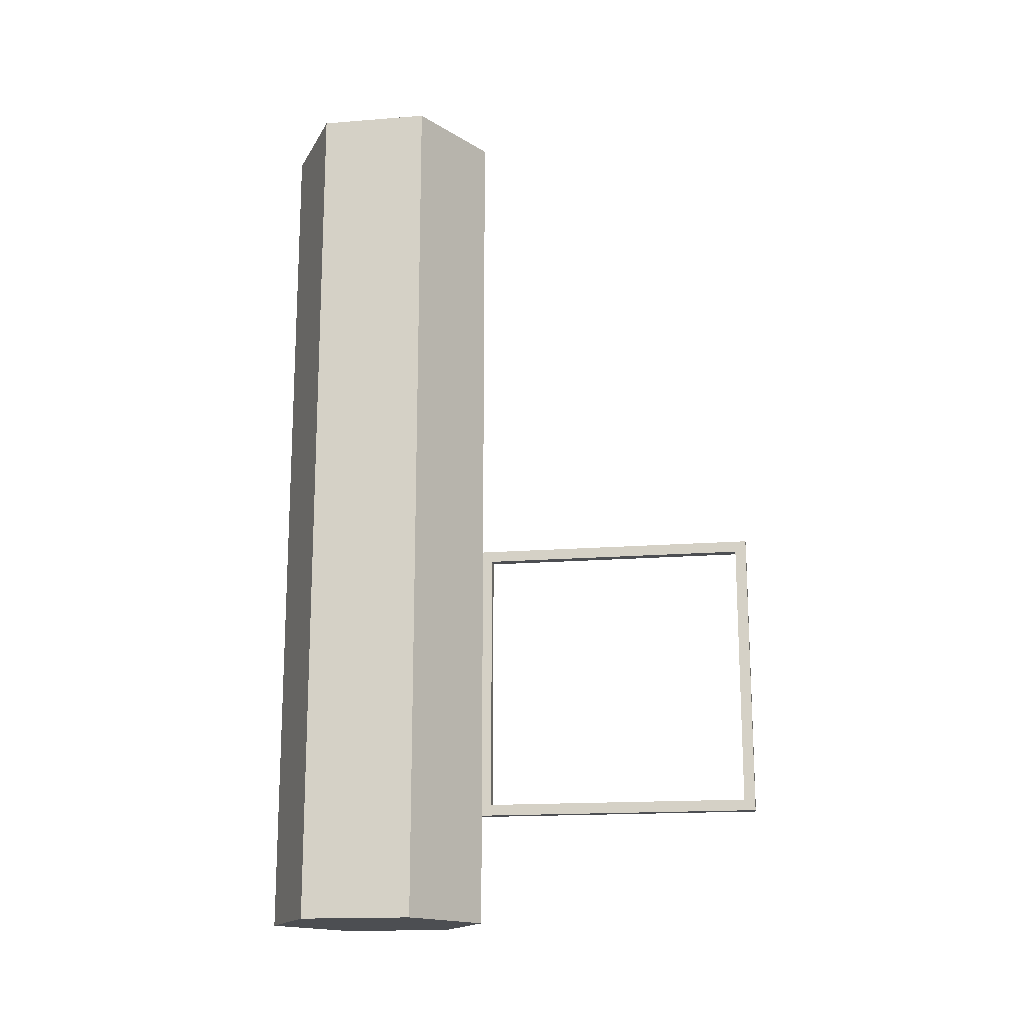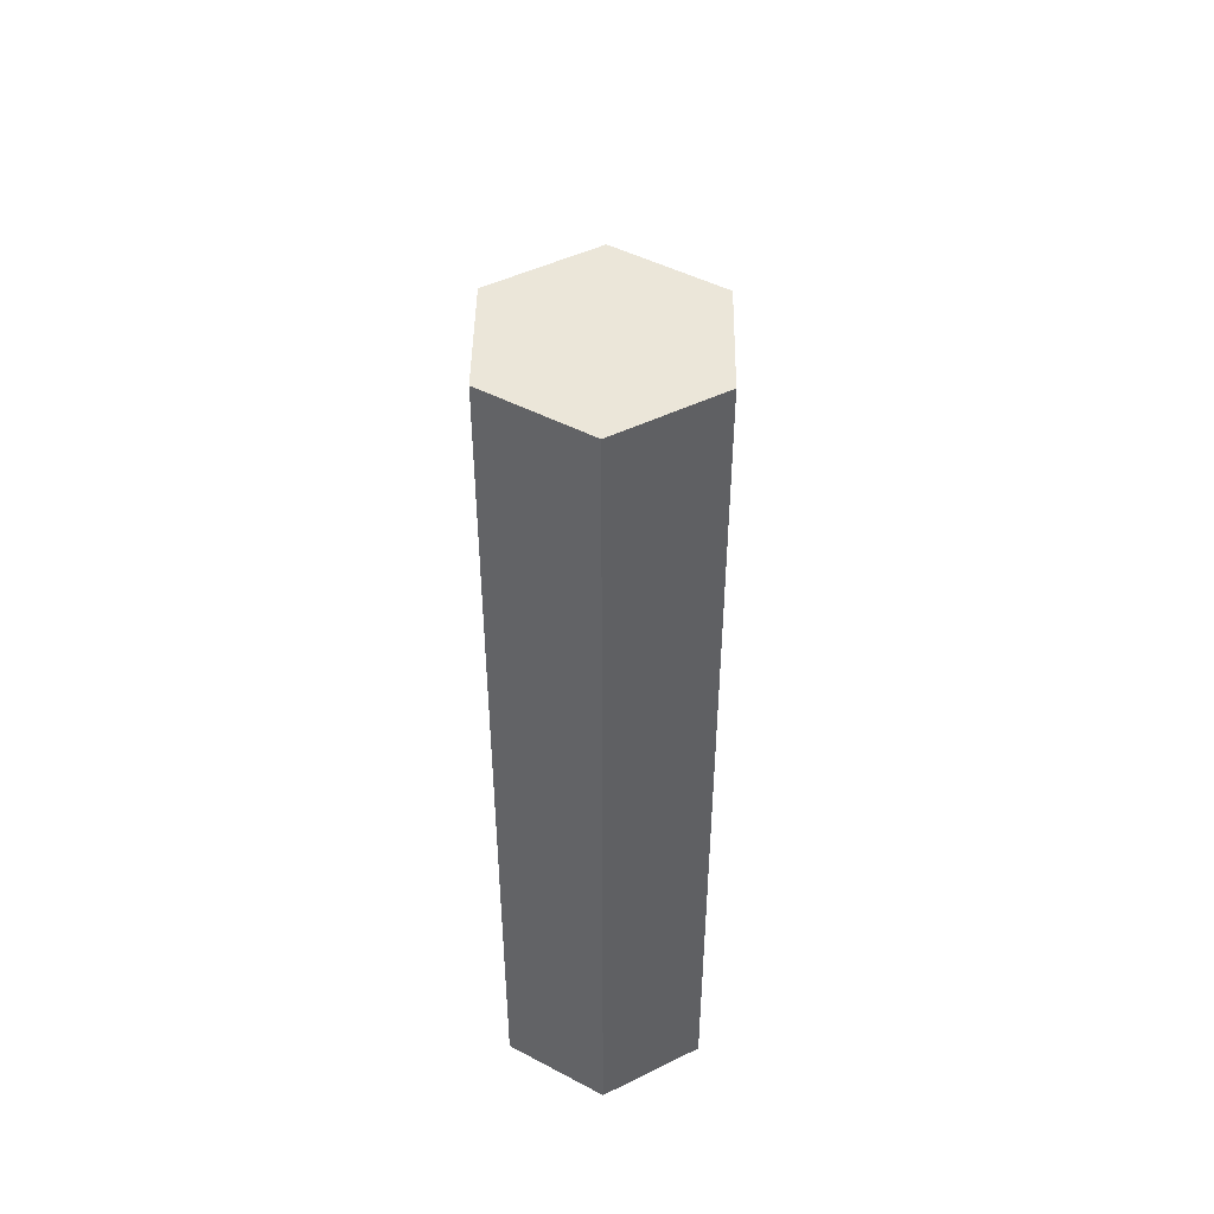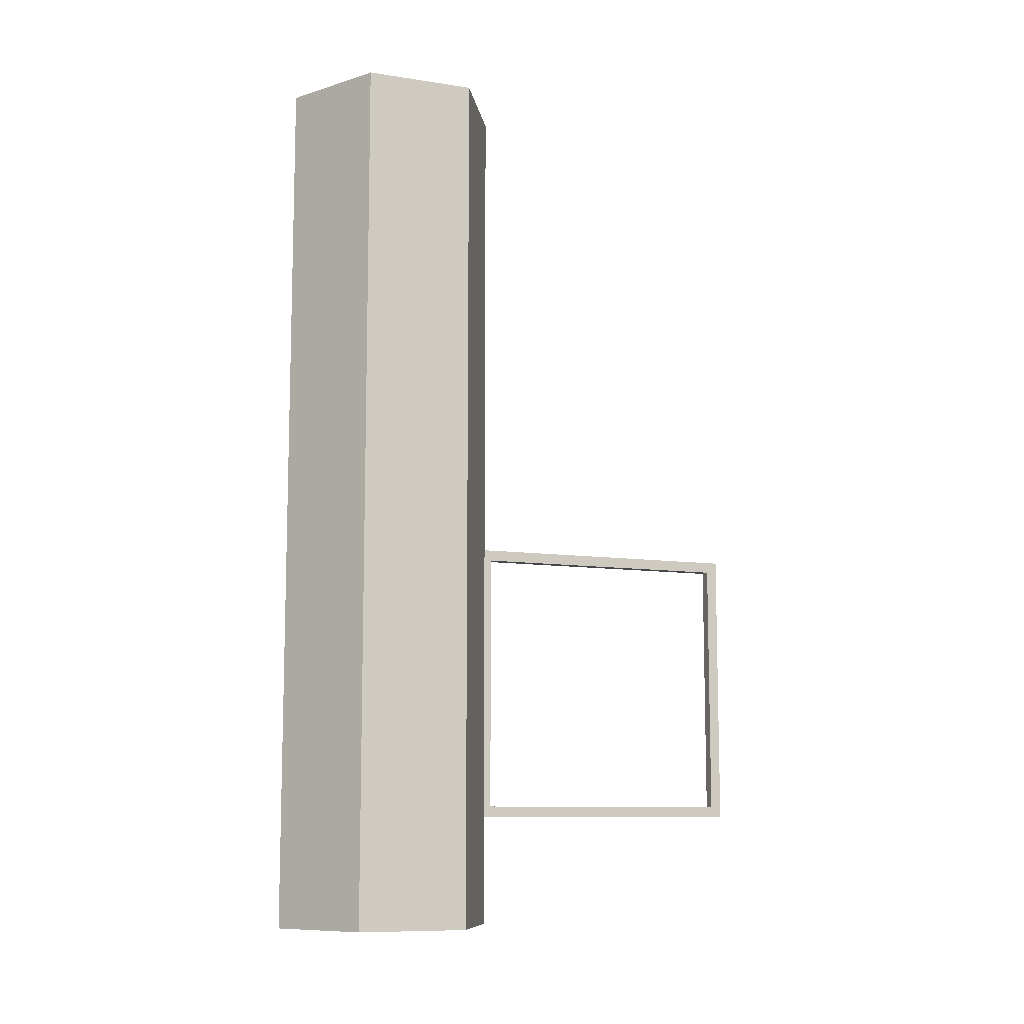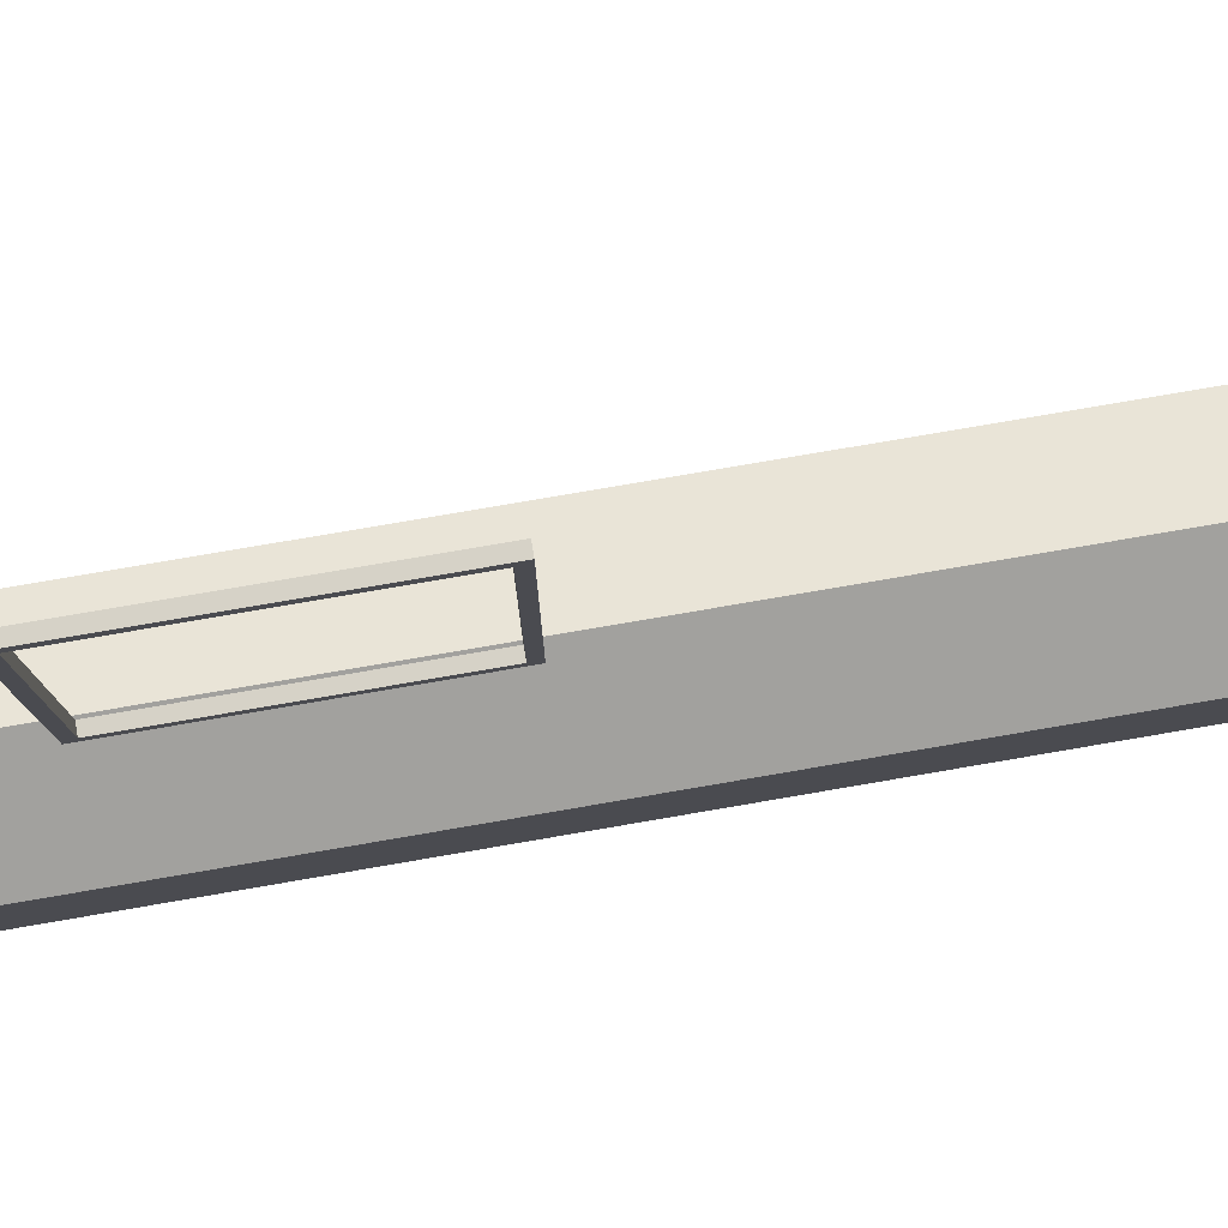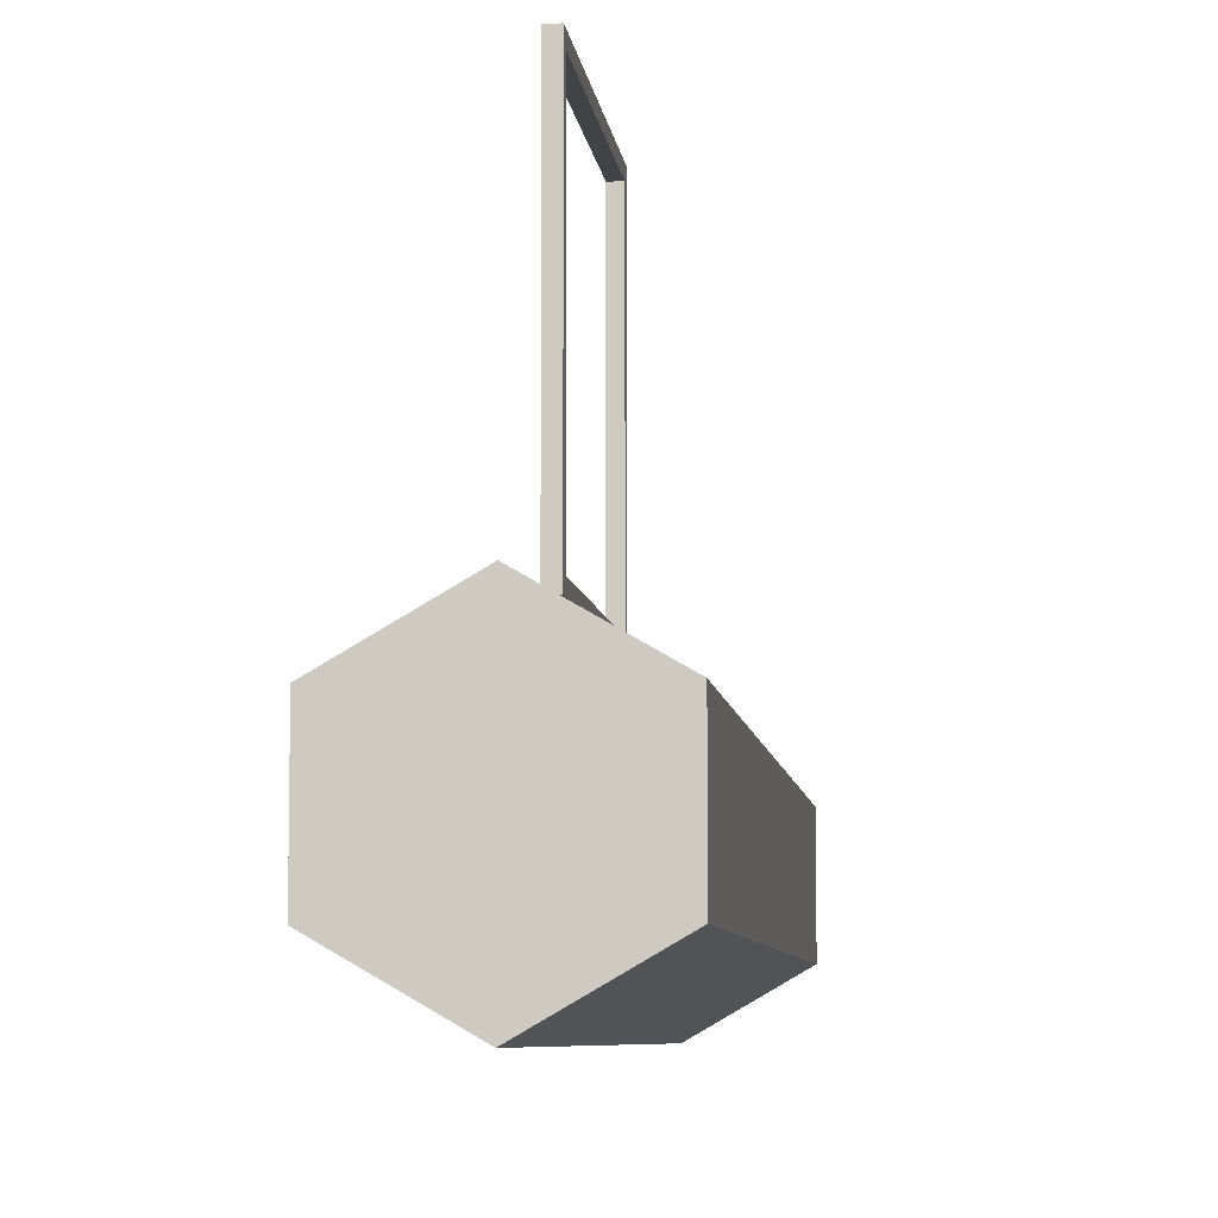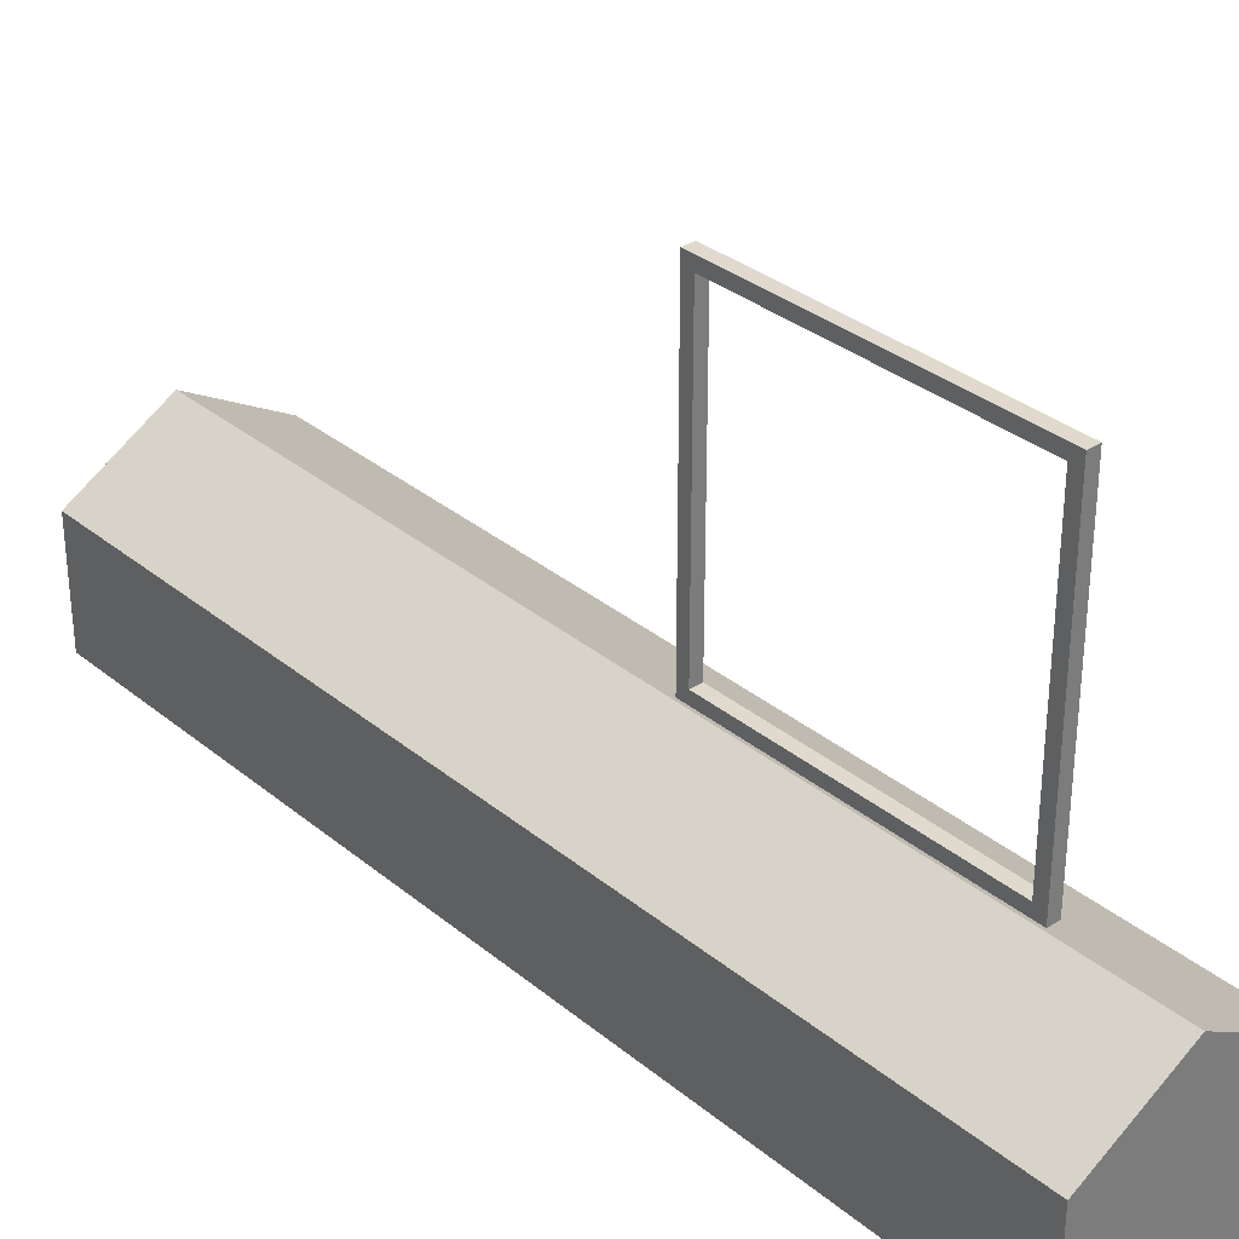
<metadata>
{"format":"obj","ext":"obj","renderer":"f3d","projection":"perspective","resolution":1024,"background":"white","views":[{"elev":-16.6,"azim":-80.8,"up":"+Y"},{"elev":46.9,"azim":-179.1,"up":"+Y"},{"elev":-9.7,"azim":-111.6,"up":"+Y"},{"elev":78.6,"azim":80.3,"up":"+Z"},{"elev":-7.1,"azim":6.6,"up":"+Z"},{"elev":32.7,"azim":-41.5,"up":"+Z"}]}
</metadata>
<code>
o POLYFACE.010
v 0.005842 -0.6154 -0.6151
v 0.005841 -0.6154 0.5849
v 0.05584 -0.6154 0.5849
v 0.05584 -0.6154 -0.6151
v 0.005842 0.5846 0.5849
v 0.05584 0.5846 0.5849
v 0.005842 0.5846 -0.6151
v 0.05584 0.5846 -0.6151
v 0.005842 0.6346 -0.6651
v 0.005841 0.6346 0.6349
v 0.05584 0.6346 0.6349
v 0.05584 0.6346 -0.6651
v 0.005841 -0.6654 0.6349
v 0.05584 -0.6654 0.6349
v 0.005842 -0.6654 -0.6651
v 0.05584 -0.6654 -0.6651
f 1 2 3
f 1 3 4
f 2 5 6
f 2 6 3
f 5 7 8
f 5 8 6
f 7 1 4
f 7 4 8
f 9 10 11
f 9 11 12
f 10 13 14
f 10 14 11
f 13 15 16
f 13 16 14
f 15 9 12
f 15 12 16
f 7 9 1
f 15 1 9
f 13 1 15
f 13 2 1
f 10 2 13
f 10 5 2
f 9 5 10
f 9 7 5
f 8 4 12
f 16 12 4
f 14 16 4
f 14 4 3
f 11 14 3
f 11 3 6
f 12 11 6
f 12 6 8
o POLYFACE.667
v -0.01462 -1.168 -0.6565
v 0.4184 -1.168 -0.9065
v 0.4184 2.832 -0.9065
v -0.01462 2.832 -0.6565
v 0.4184 -1.168 -1.406
v 0.4184 2.832 -1.406
v -0.01462 -1.168 -1.656
v -0.01462 2.832 -1.656
v -0.4476 -1.168 -1.406
v -0.4476 2.832 -1.406
v -0.4476 -1.168 -0.9065
v -0.4476 2.832 -0.9065
f 17 18 19
f 17 19 20
f 18 21 22
f 18 22 19
f 21 23 24
f 21 24 22
f 23 25 26
f 23 26 24
f 25 27 28
f 25 28 26
f 27 17 20
f 27 20 28
f 23 27 25
f 21 27 23
f 18 27 21
f 17 27 18
f 24 26 28
f 22 24 28
f 19 22 28
f 20 19 28

</code>
